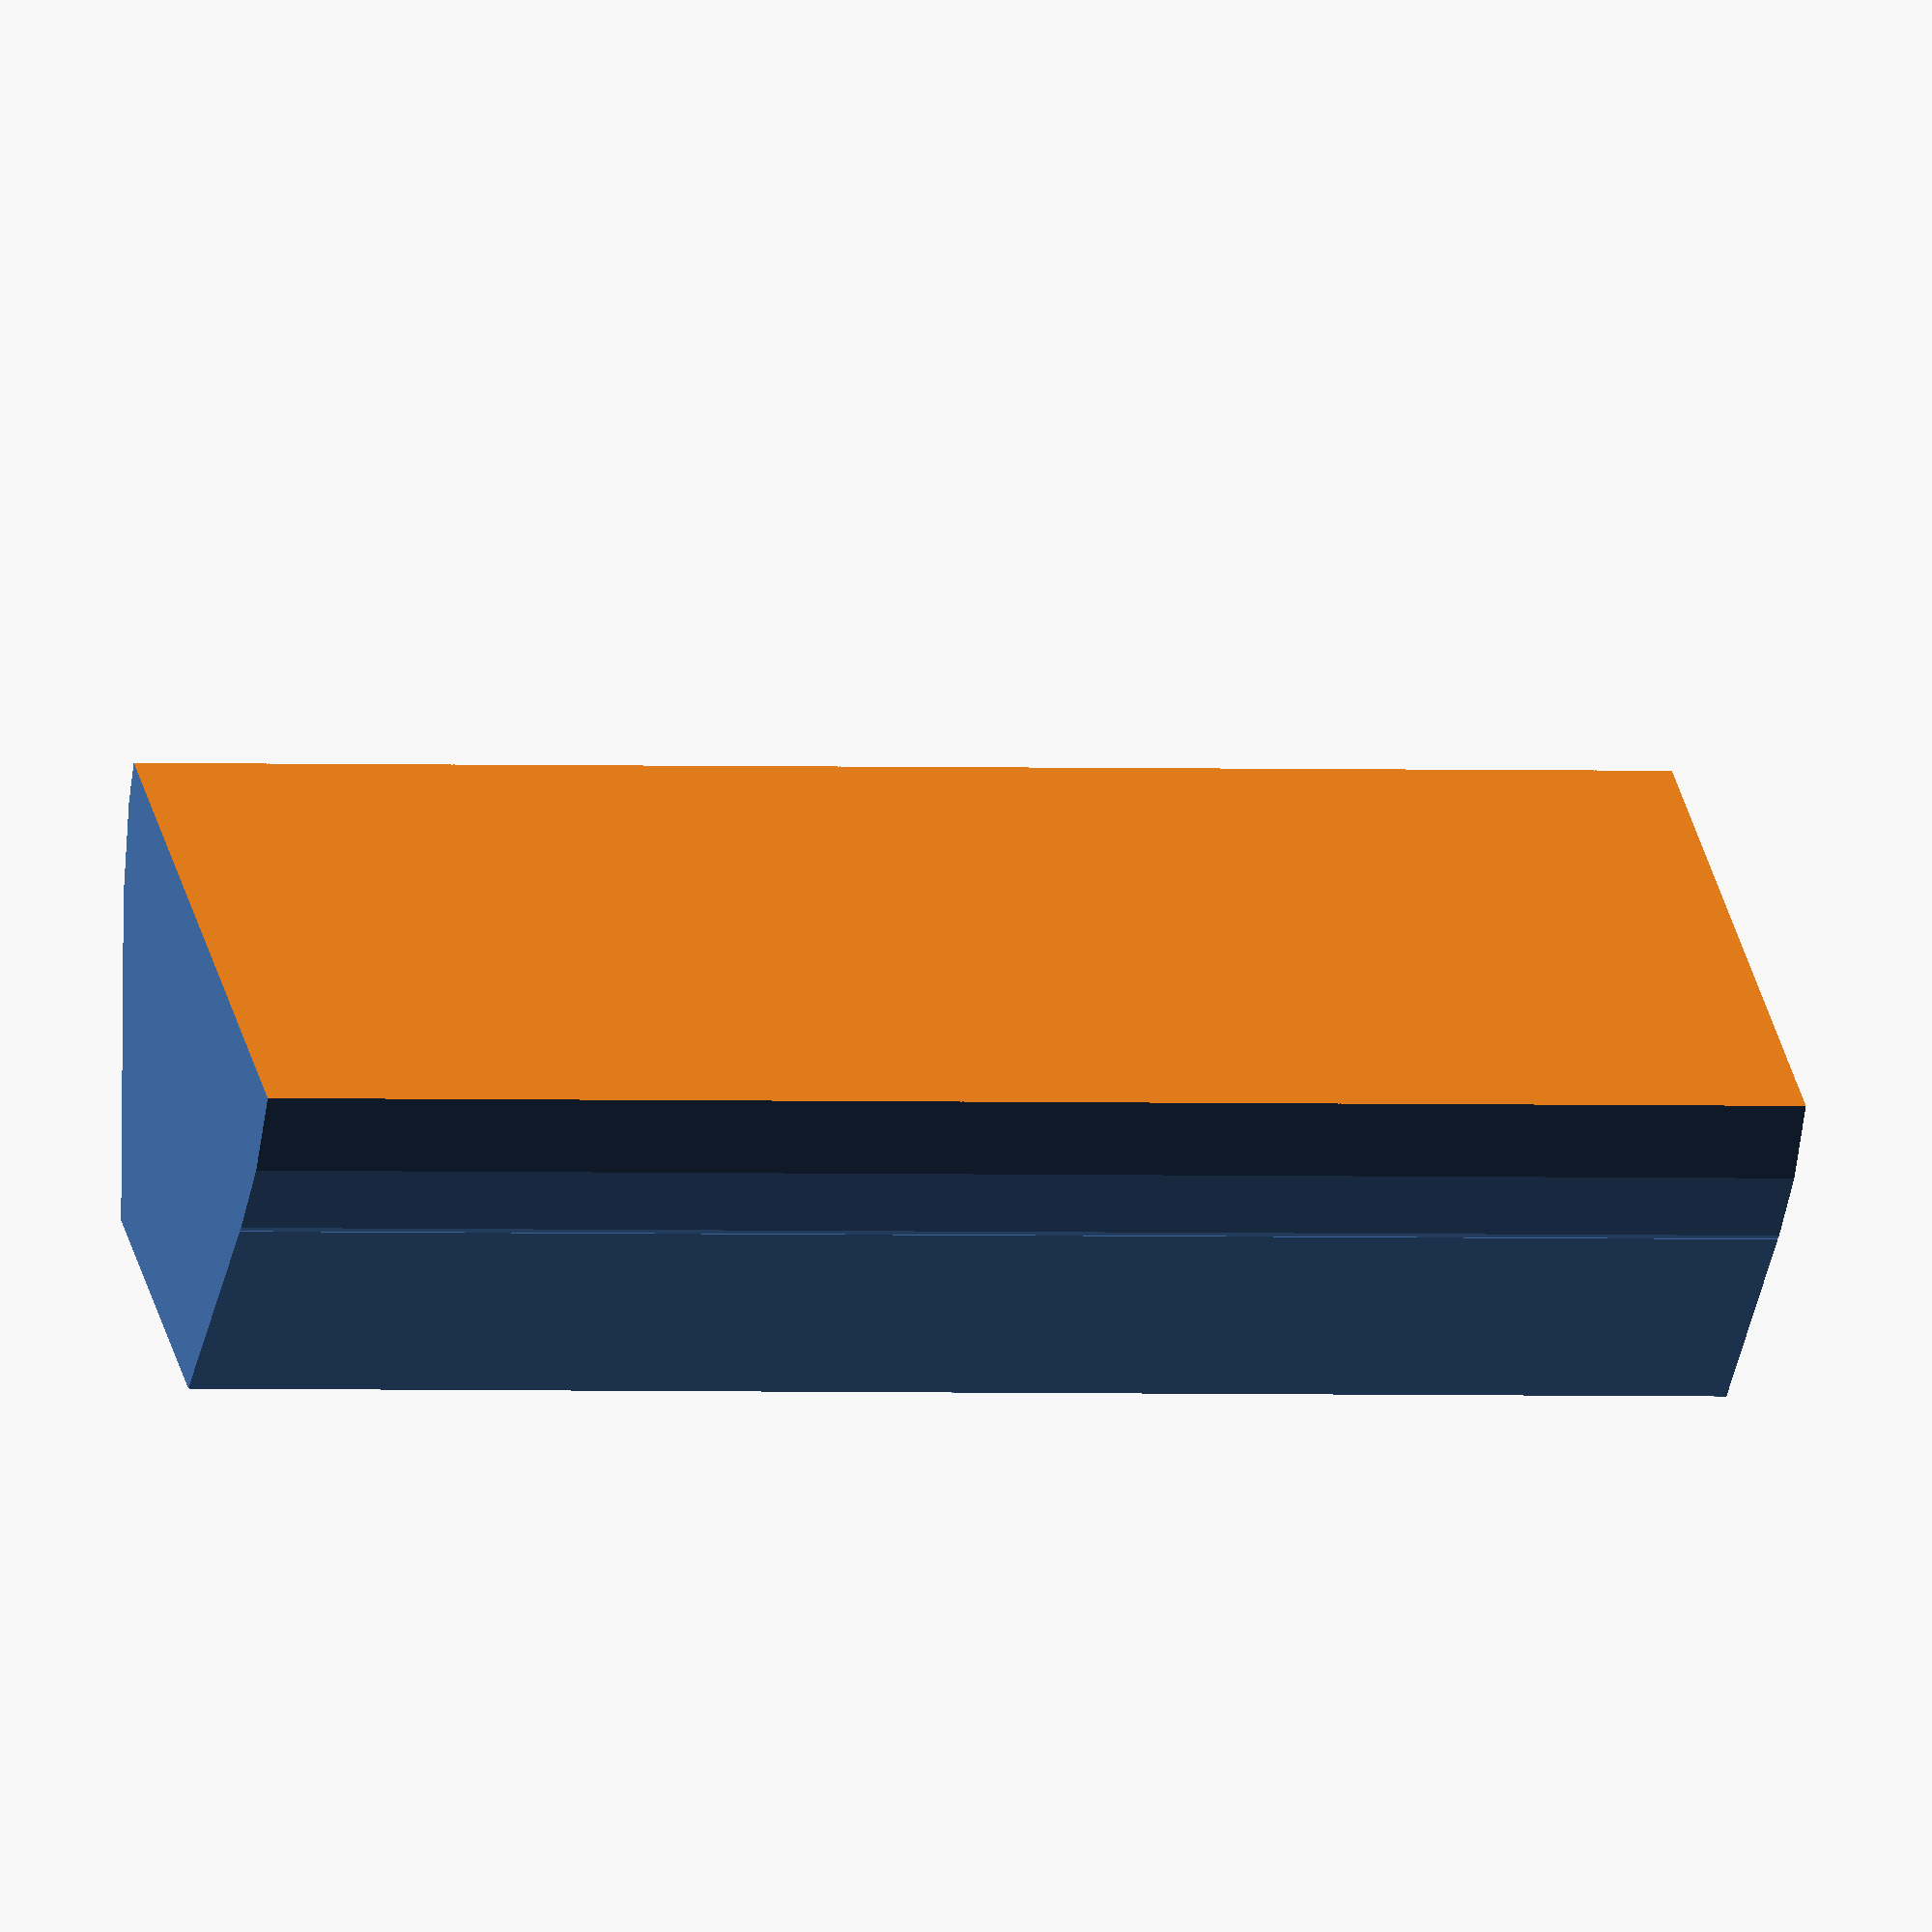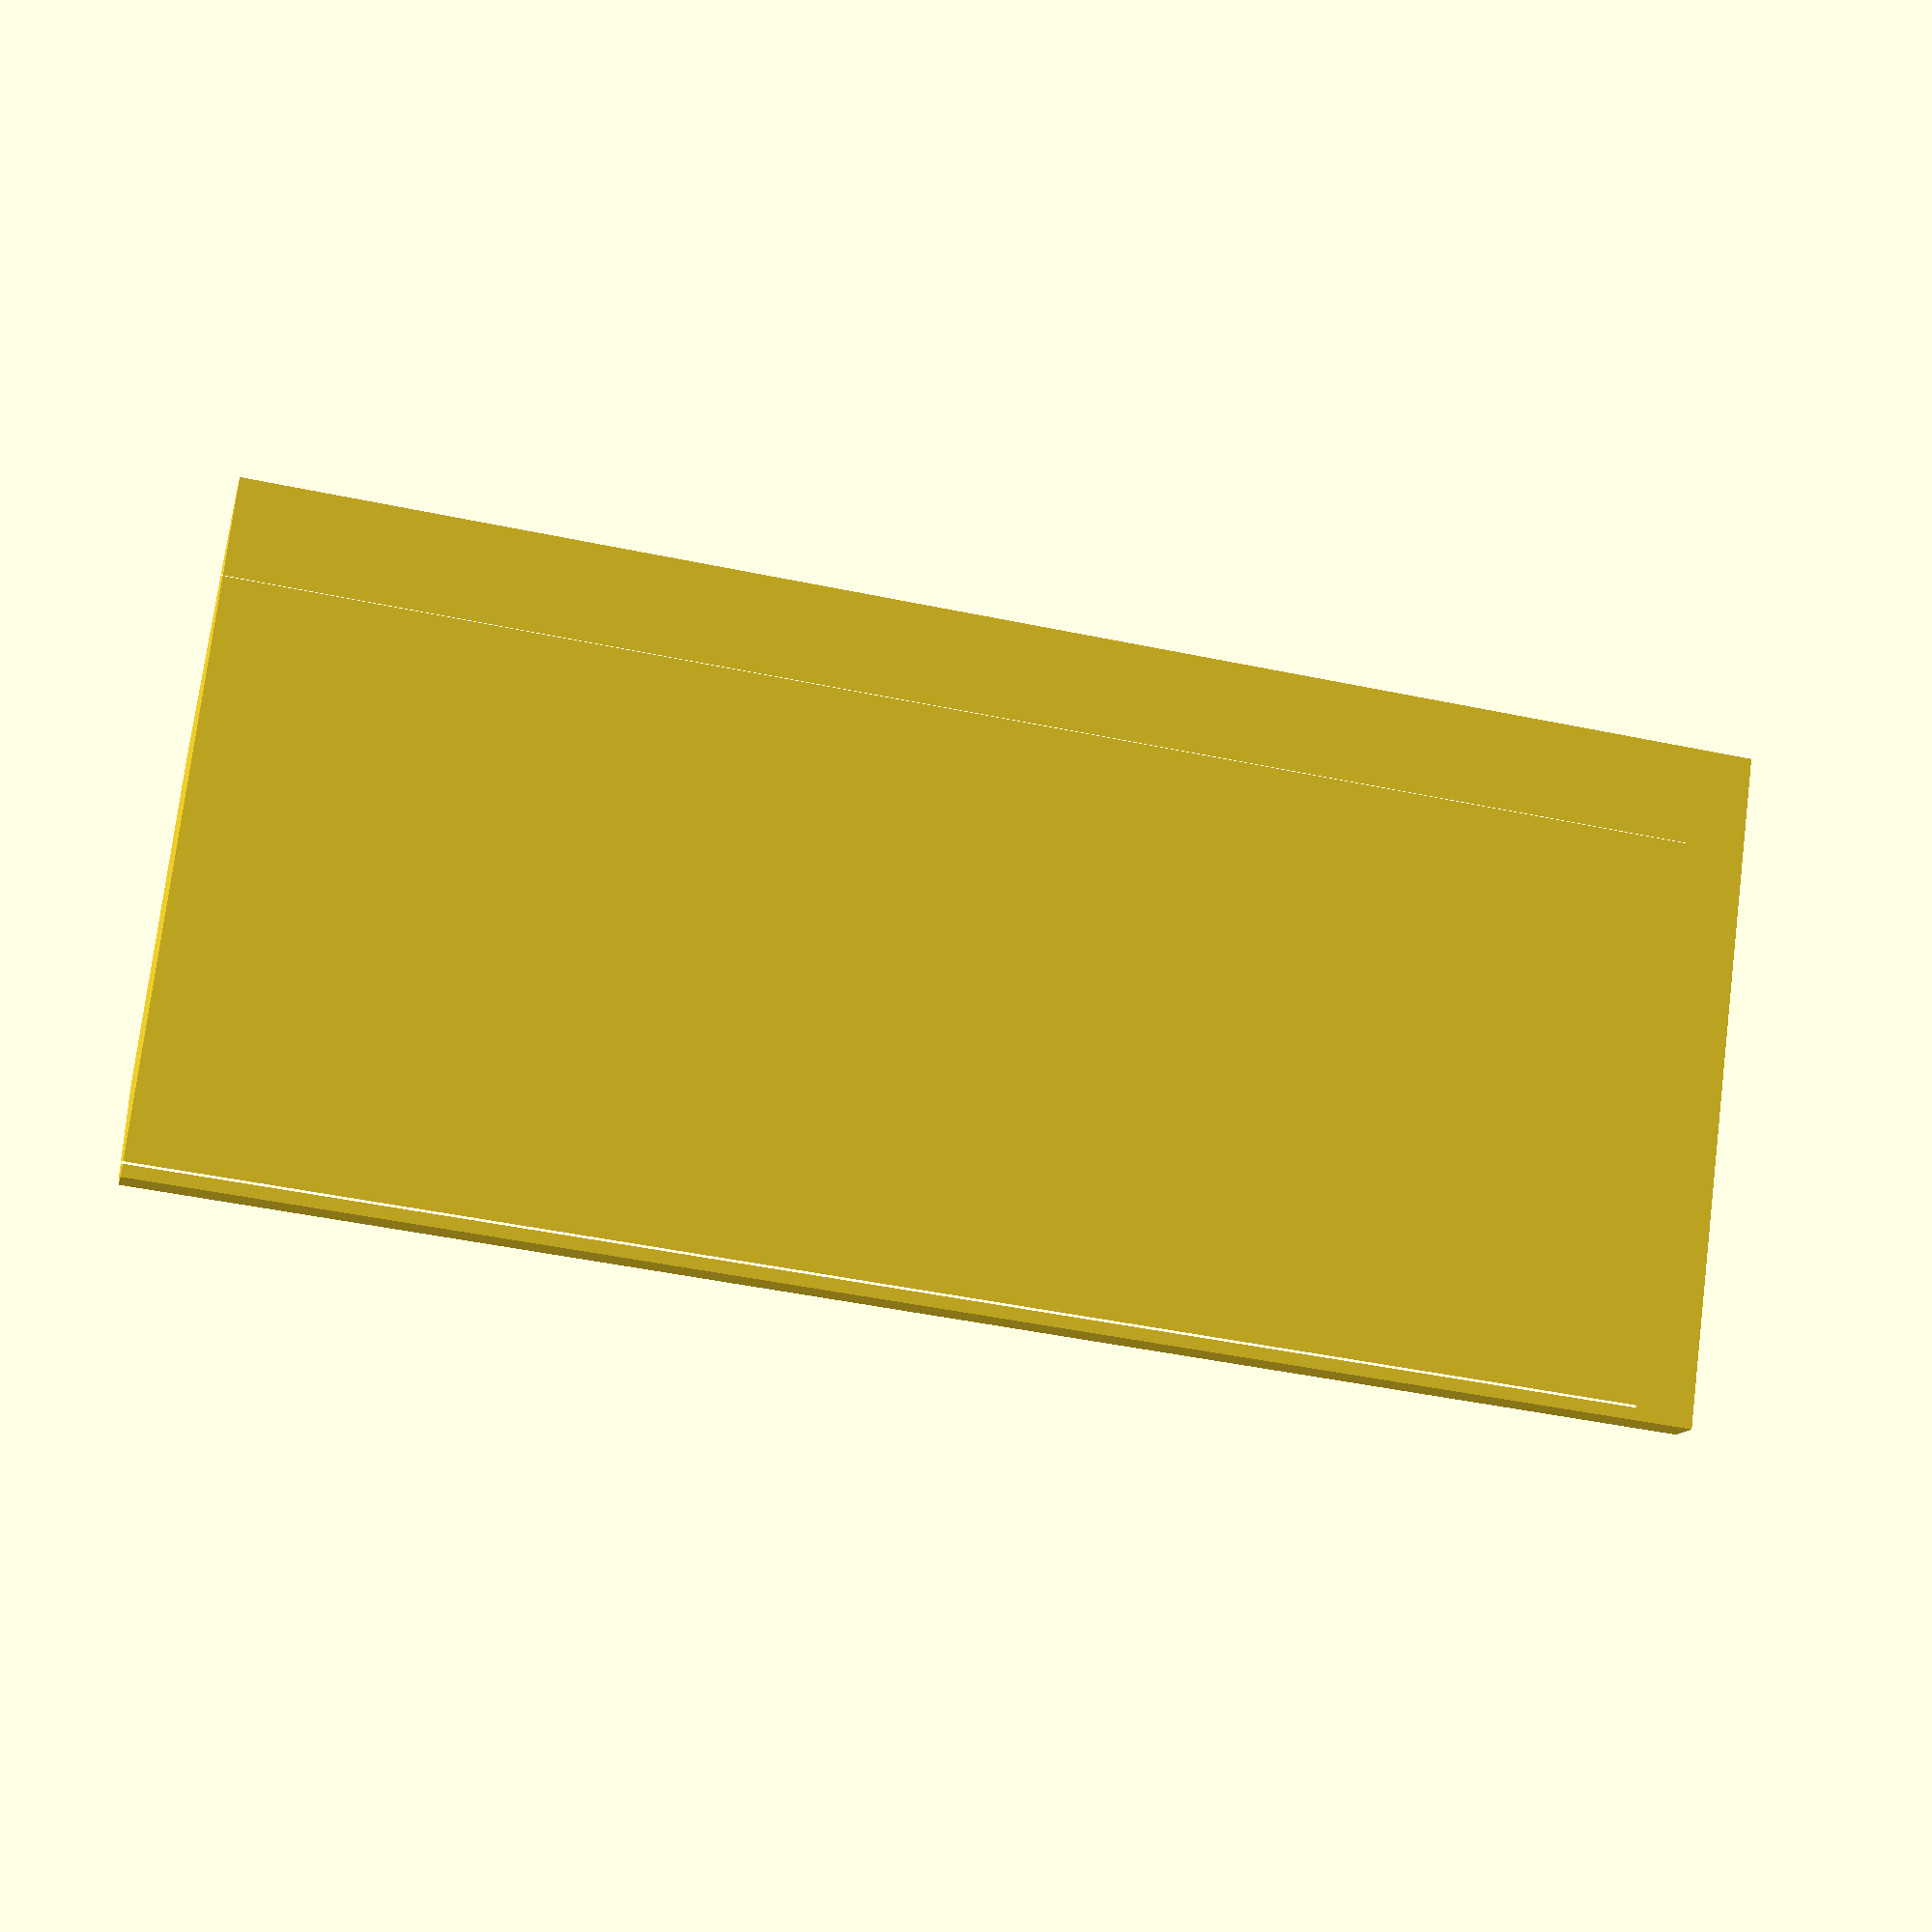
<openscad>
teardropcentering2();

module teardrop( r = 4.5, h = 20 )
{
	rotate( [-270, 0, 90] )
	linear_extrude( height = h )
	{
		circle( r = r, $fn = 25);
		polygon( points = [[0, 0], [r * cos( 30 ), r * sin( 30 )], [0.5 * r, r],[-0.5 * r, r], [-r * cos( 30 ), r * sin( 30 ) ]], 
				paths = [[ 0, 1, 2, 3, 4]] );
	}
}

module teardropcentering( r = 4.5, h = 20 )
{
	rotate( [-270, 0, 90] )
	linear_extrude( height = h )
	{
		circle( r = r, $fn = 25 );
		polygon( points = [[0, 0], [r * cos( 30 ), r * sin( 30 )], [0.5 * r, 1.2 * r], [-0.5 * r, 1.2 * r], [-r * cos( 30 ), r * sin( 30 ) ]],
				paths = [[ 0, 1, 2, 3, 4]] );
	}
}

module teardropcentering2( r = 4.5, h = 20 )
{
	//rotate( [-270, 0, 90] )
	difference()
	{
		linear_extrude( height = h )
		{
			circle( r = r, $fn = 25 );
			polygon( points = [[0, 0], [r * cos( 30 ),r * sin( 30 )], [0.5 * r, 1.2 * r], [-0.5 * r, 1.2 * r], [-r * cos( 30 ), r * sin( 30 ) ]],
				paths = [[0, 1, 2, 3, 4]] );
		}
		translate( v = [-1.5 * r, -1.5 * r, -1] ) cube( size = [3 * r, 1.5 * r, h+2] );
	}
}
</openscad>
<views>
elev=181.3 azim=330.4 roll=282.6 proj=o view=wireframe
elev=44.1 azim=300.8 roll=76.0 proj=p view=wireframe
</views>
